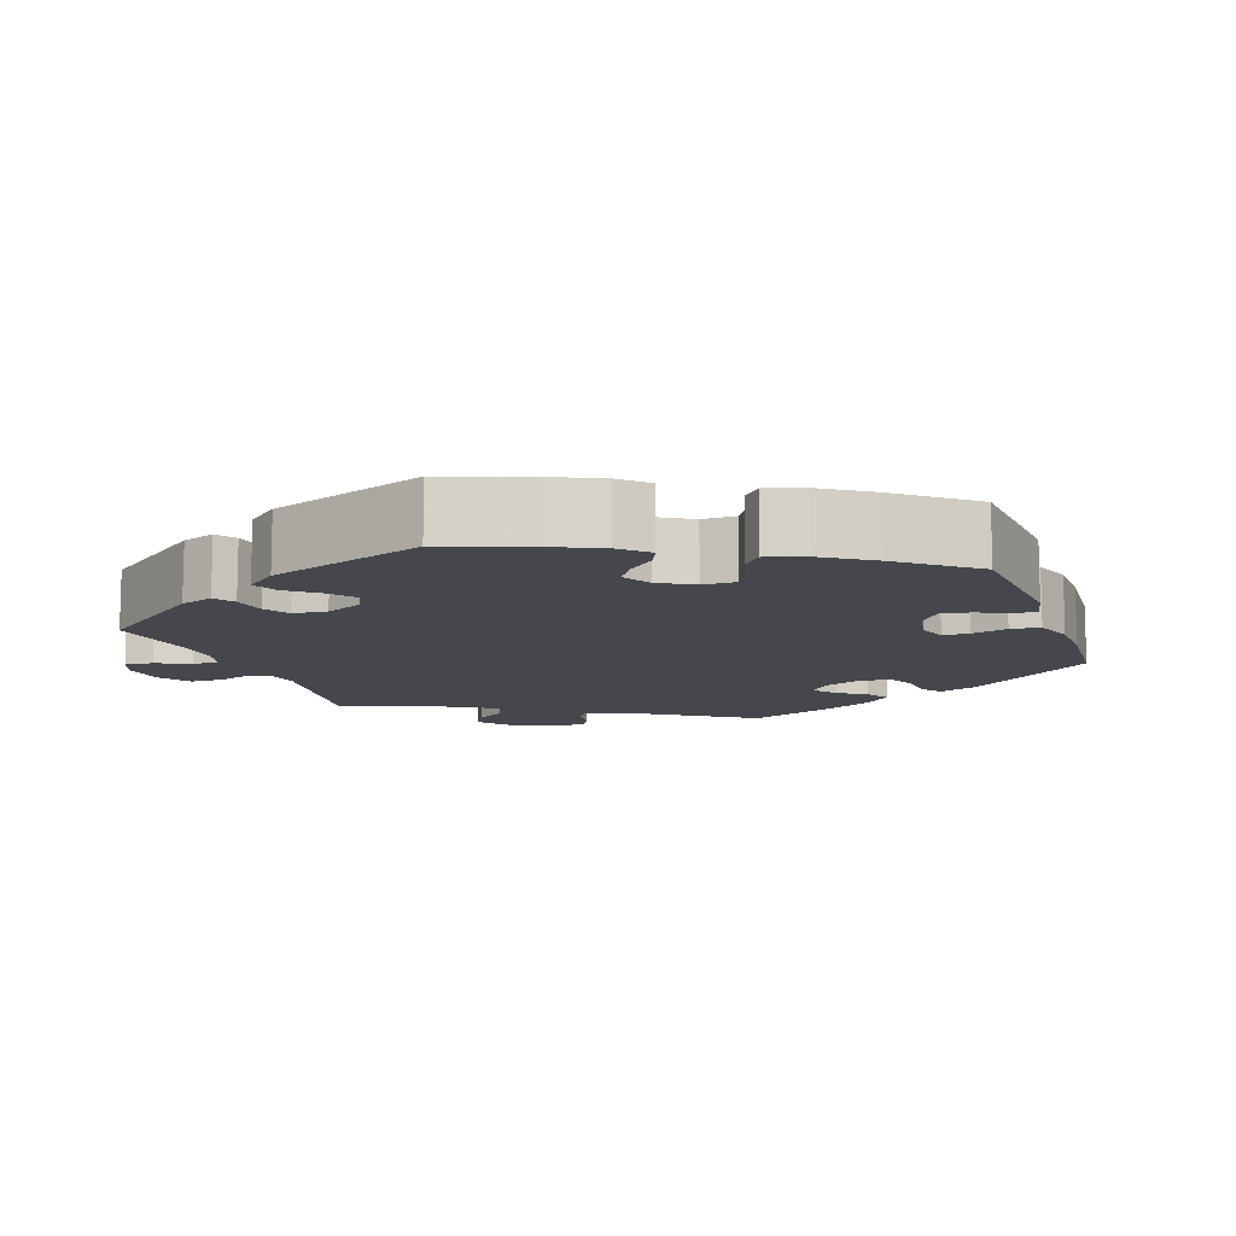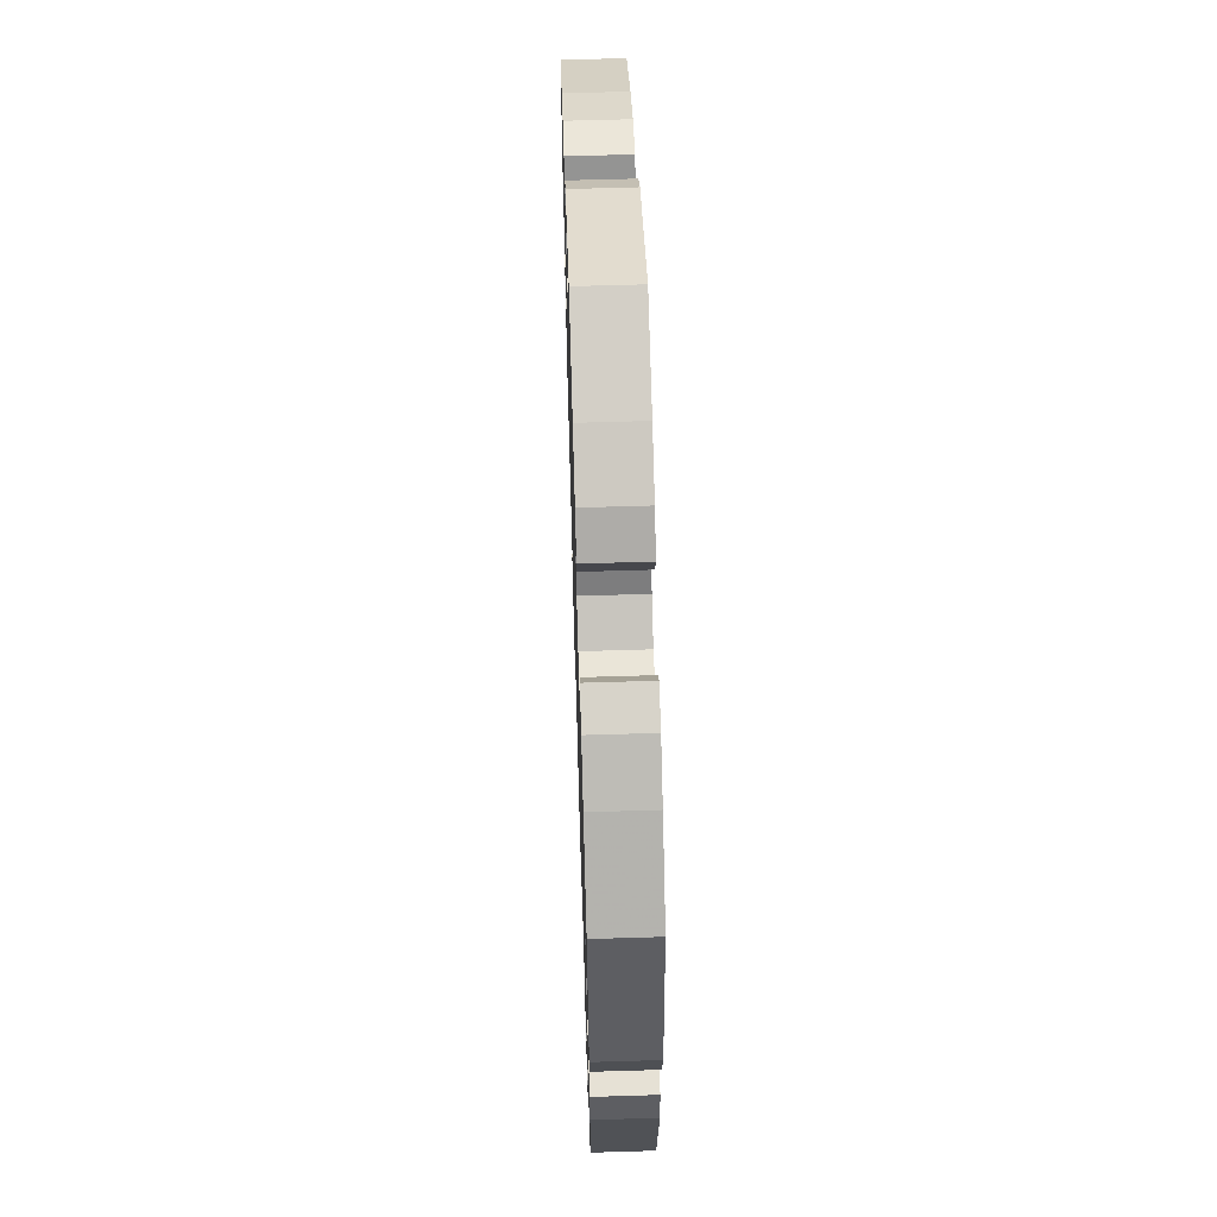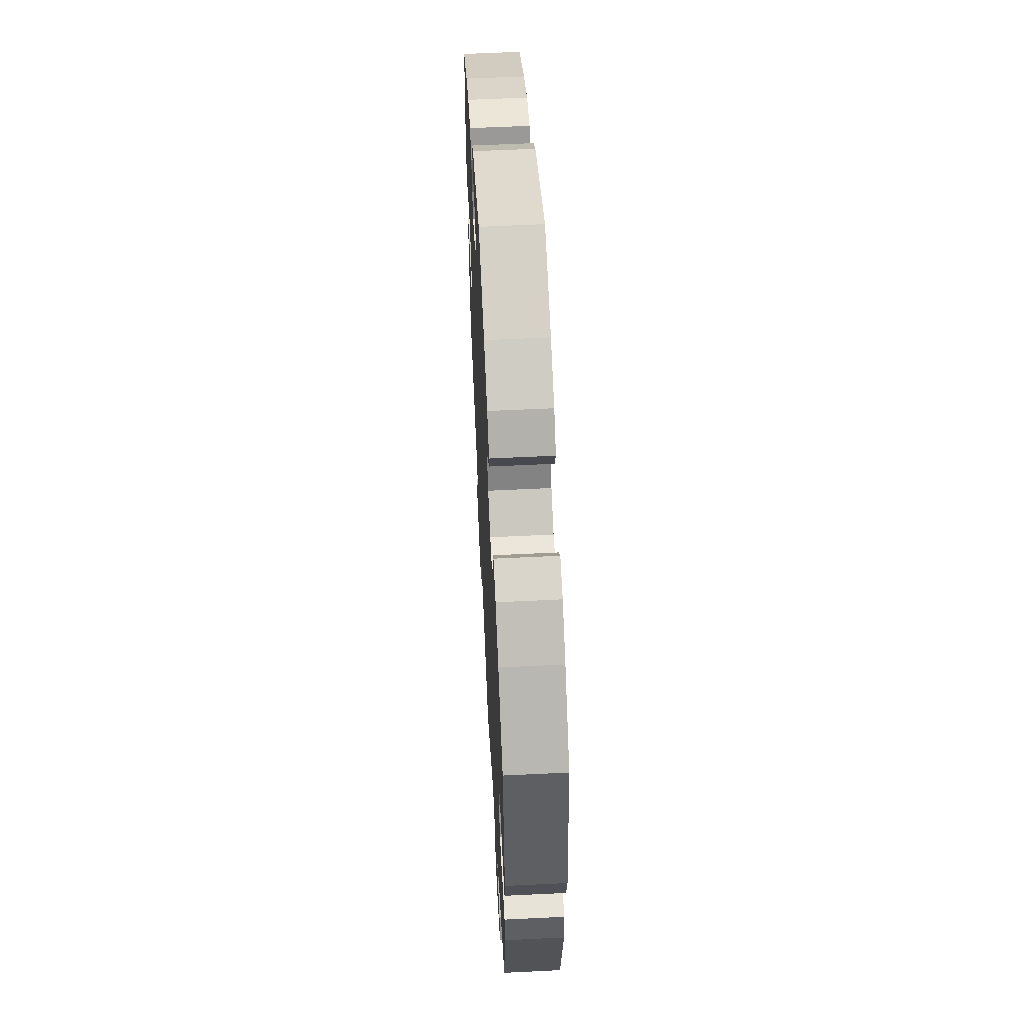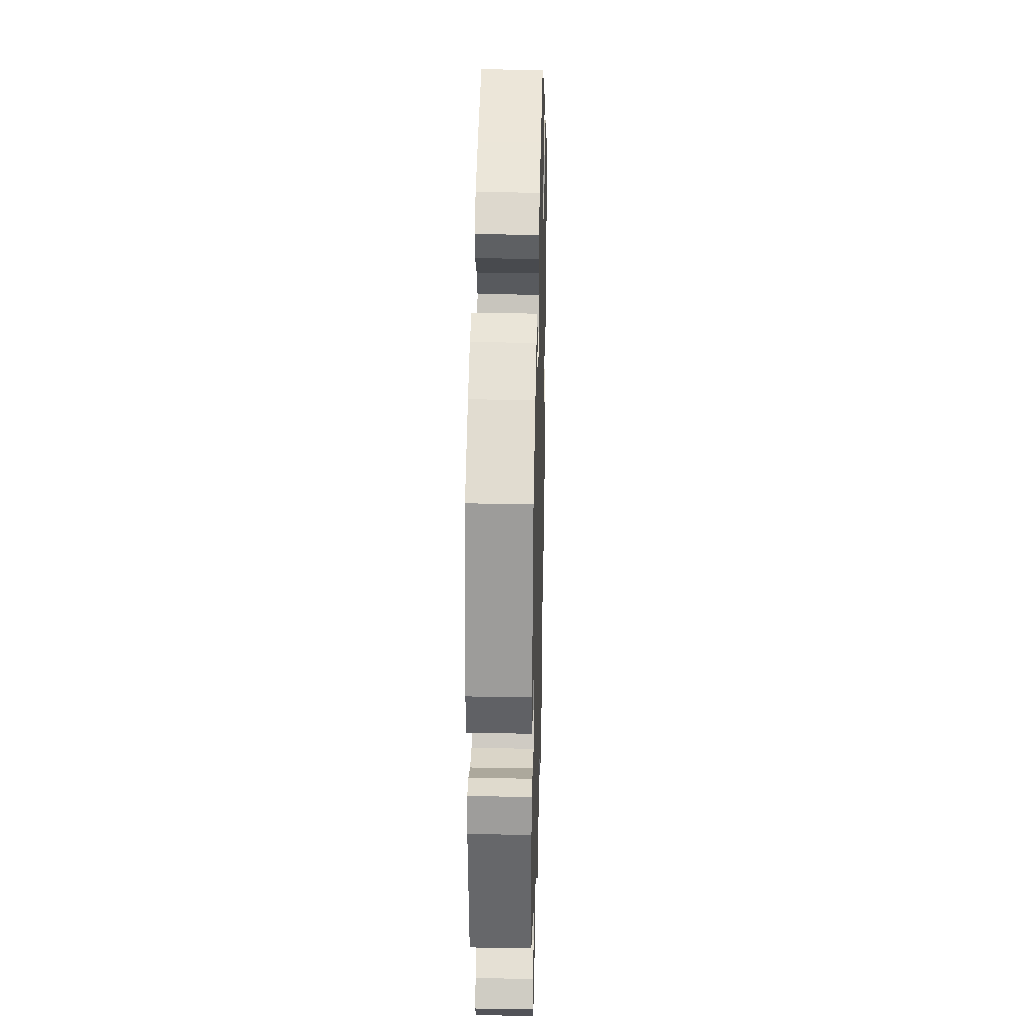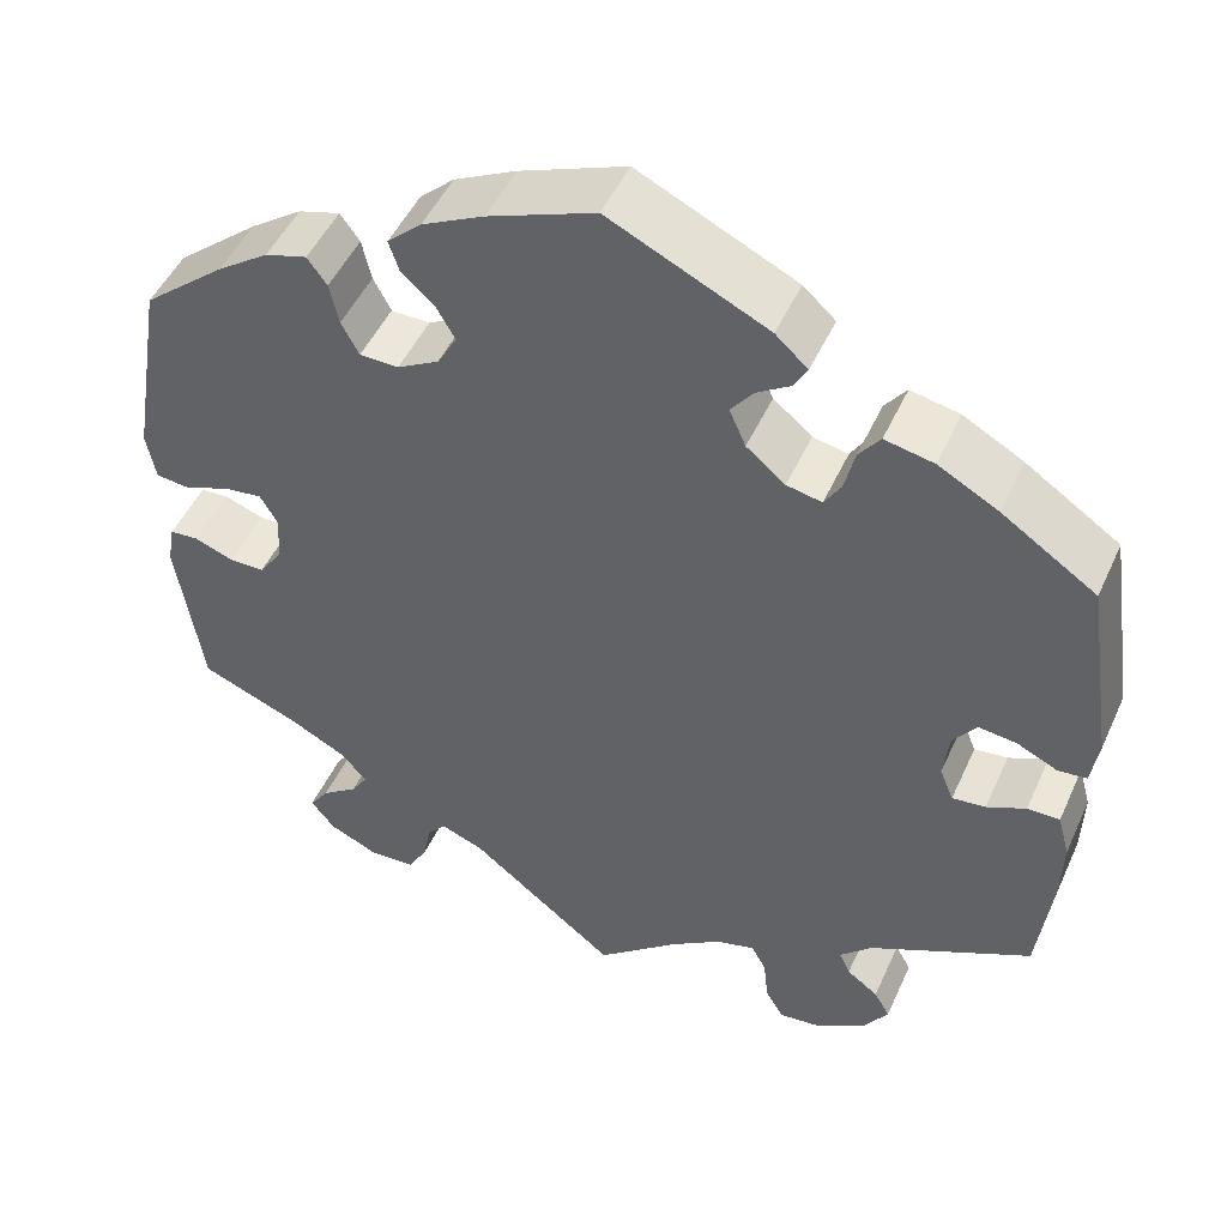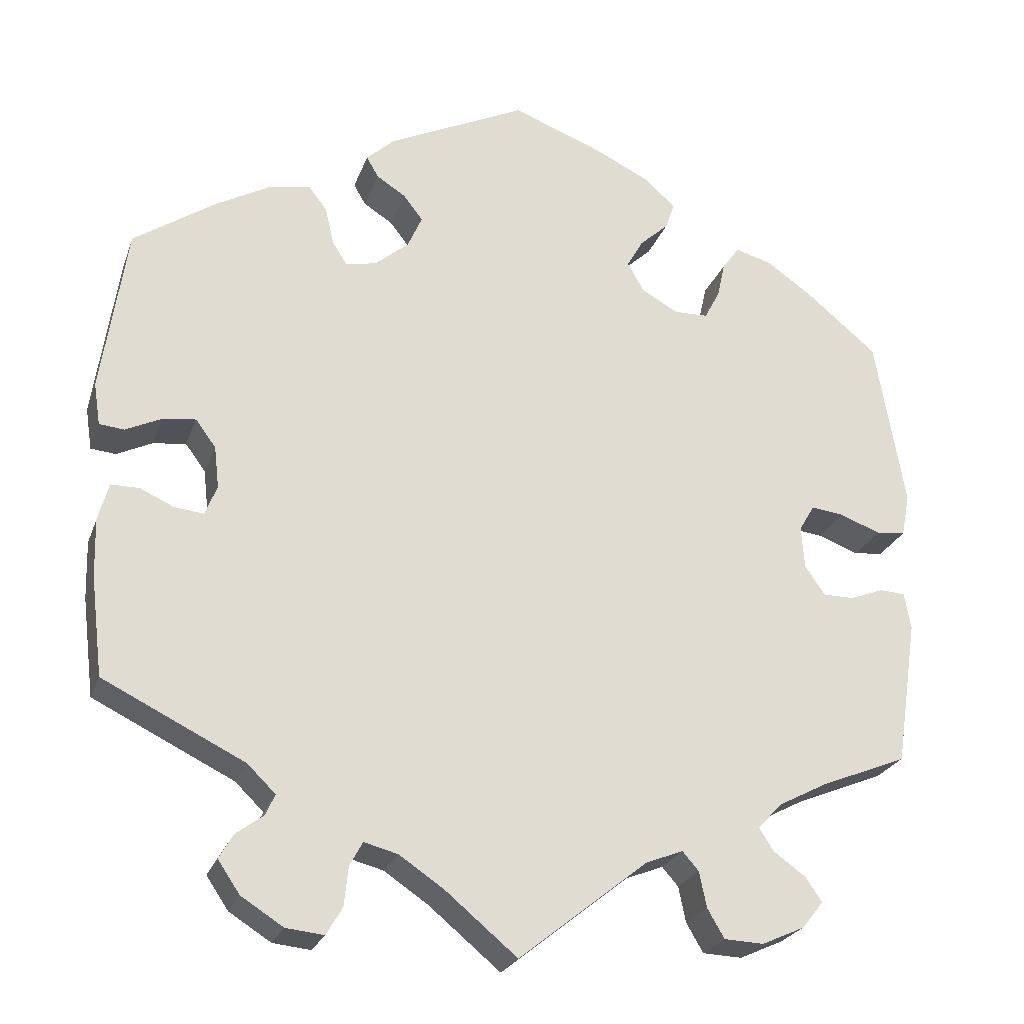
<metadata>
{"format":"obj","ext":"obj","renderer":"f3d","projection":"perspective","resolution":1024,"background":"white","views":[{"elev":-11.0,"azim":-40.7,"up":"+Y"},{"elev":60.6,"azim":-91.8,"up":"+Z"},{"elev":58.7,"azim":-92.9,"up":"+Z"},{"elev":29.3,"azim":-88.5,"up":"+Z"},{"elev":48.6,"azim":23.7,"up":"+Z"},{"elev":-24.5,"azim":163.0,"up":"+Z"}]}
</metadata>
<code>
v -0.411 0.07 0.363
v -0.355 0.07 0.402
v -0.31 0.07 0.415
v -0.289 0.07 0.386
v -0.279 0.07 0.341
v -0.26 0.07 0.305
v -0.218 0.07 0.304
v -0.173 0.07 0.329
v -0.152 0.07 0.366
v -0.172 0.07 0.401
v -0.208 0.07 0.434
v -0.219 0.07 0.467
v -0.182 0.07 0.501
v -0.115 0.07 0.534
v 0 0.07 0.578
v 0.171 0.07 0.496
v 0.206 0.07 0.464
v 0.191 0.07 0.438
v 0.155 0.07 0.415
v 0.131 0.07 0.384
v 0.149 0.07 0.343
v 0.191 0.07 0.308
v 0.229 0.07 0.3
v 0.247 0.07 0.329
v 0.258 0.07 0.376
v 0.281 0.07 0.406
v 0.334 0.07 0.395
v 0.399 0.07 0.359
v 0.501 0.07 0.29
v 0.532 0.07 0.082
v 0.524 0.07 0.03
v 0.493 0.07 0.027
v 0.449 0.07 0.048
v 0.408 0.07 0.053
v 0.383 0.07 0.019
v 0.377 0.07 -0.033
v 0.392 0.07 -0.07
v 0.428 0.07 -0.066
v 0.47 0.07 -0.047
v 0.505 0.07 -0.047
v 0.518 0.07 -0.094
v 0.516 0.07 -0.166
v 0.501 0.07 -0.289
v 0.326 0.07 -0.375
v 0.291 0.07 -0.409
v 0.303 0.07 -0.435
v 0.337 0.07 -0.46
v 0.354 0.07 -0.49
v 0.327 0.07 -0.53
v 0.275 0.07 -0.563
v 0.228 0.07 -0.568
v 0.208 0.07 -0.534
v 0.203 0.07 -0.486
v 0.187 0.07 -0.456
v 0.145 0.07 -0.467
v 0.09 0.07 -0.504
v 0.001 0.07 -0.578
v -0.158 0.07 -0.451
v -0.204 0.07 -0.433
v -0.224 0.07 -0.456
v -0.233 0.07 -0.5
v -0.254 0.07 -0.536
v -0.303 0.07 -0.538
v -0.356 0.07 -0.514
v -0.382 0.07 -0.481
v -0.361 0.07 -0.451
v -0.322 0.07 -0.423
v -0.304 0.07 -0.395
v -0.334 0.07 -0.363
v -0.393 0.07 -0.332
v -0.501 0.07 -0.288
v -0.528 0.07 -0.108
v -0.52 0.07 -0.063
v -0.489 0.07 -0.061
v -0.447 0.07 -0.077
v -0.409 0.07 -0.077
v -0.384 0.07 -0.041
v -0.38 0.07 0.011
v -0.399 0.07 0.044
v -0.44 0.07 0.039
v -0.49 0.07 0.02
v -0.526 0.07 0.024
v -0.536 0.07 0.077
v -0.5 0.07 0.289
v -0.411 0 0.363
v -0.355 0 0.402
v -0.31 0 0.415
v -0.289 0 0.386
v -0.279 0 0.341
v -0.26 0 0.305
v -0.218 0 0.304
v -0.173 0 0.329
v -0.152 0 0.366
v -0.172 0 0.401
v -0.208 0 0.434
v -0.219 0 0.467
v -0.182 0 0.501
v -0.115 0 0.534
v 0 0 0.578
v 0.171 0 0.496
v 0.206 0 0.464
v 0.191 0 0.438
v 0.155 0 0.415
v 0.131 0 0.384
v 0.149 0 0.343
v 0.191 0 0.308
v 0.229 0 0.3
v 0.247 0 0.329
v 0.258 0 0.376
v 0.281 0 0.406
v 0.334 0 0.395
v 0.399 0 0.359
v 0.501 0 0.29
v 0.532 0 0.082
v 0.524 0 0.03
v 0.493 0 0.027
v 0.449 0 0.048
v 0.408 0 0.053
v 0.383 0 0.019
v 0.377 0 -0.033
v 0.392 0 -0.07
v 0.428 0 -0.066
v 0.47 0 -0.047
v 0.505 0 -0.047
v 0.518 0 -0.094
v 0.516 0 -0.166
v 0.501 0 -0.289
v 0.326 0 -0.375
v 0.291 0 -0.409
v 0.303 0 -0.435
v 0.337 0 -0.46
v 0.354 0 -0.49
v 0.327 0 -0.53
v 0.275 0 -0.563
v 0.228 0 -0.568
v 0.208 0 -0.534
v 0.203 0 -0.486
v 0.187 0 -0.456
v 0.145 0 -0.467
v 0.09 0 -0.504
v 0.001 0 -0.578
v -0.158 0 -0.451
v -0.204 0 -0.433
v -0.224 0 -0.456
v -0.233 0 -0.5
v -0.254 0 -0.536
v -0.303 0 -0.538
v -0.356 0 -0.514
v -0.382 0 -0.481
v -0.361 0 -0.451
v -0.322 0 -0.423
v -0.304 0 -0.395
v -0.334 0 -0.363
v -0.393 0 -0.332
v -0.501 0 -0.288
v -0.528 0 -0.108
v -0.52 0 -0.063
v -0.489 0 -0.061
v -0.447 0 -0.077
v -0.409 0 -0.077
v -0.384 0 -0.041
v -0.38 0 0.011
v -0.399 0 0.044
v -0.44 0 0.039
v -0.49 0 0.02
v -0.526 0 0.024
v -0.536 0 0.077
v -0.5 0 0.289
f 80 81 82 83
f 79 80 83 84
f 78 79 84 1
f 72 73 74 75
f 70 71 72 75
f 69 70 75 76
f 68 69 76 77
f 64 65 66 67
f 64 67 68
f 63 64 68
f 60 61 62 63
f 59 60 63 68
f 56 57 58
f 55 56 58 59
f 54 55 59 68
f 50 51 52 53
f 50 53 54
f 49 50 54
f 46 47 48 49
f 45 46 49 54
f 44 45 54 68
f 38 39 40 41
f 37 38 41 42
f 30 31 32 33
f 30 33 34
f 29 30 34
f 28 29 34 35
f 24 25 26 27
f 23 24 27 28
f 16 17 18 19
f 16 19 20
f 15 16 20
f 14 15 20 21
f 10 11 12 13
f 9 10 13 14
f 2 3 4 5
f 78 1 2 5
f 78 5 6
f 77 78 6 7
f 68 77 7 8
f 44 68 8 9
f 37 42 43 44
f 36 37 44 9
f 23 28 35 36
f 22 23 36 9
f 9 14 21 22
f 167 166 165 164
f 168 167 164 163
f 85 168 163 162
f 159 158 157 156
f 159 156 155 154
f 160 159 154 153
f 161 160 153 152
f 151 150 149 148
f 152 151 148
f 152 148 147
f 147 146 145 144
f 152 147 144 143
f 142 141 140
f 143 142 140 139
f 152 143 139 138
f 137 136 135 134
f 138 137 134
f 138 134 133
f 133 132 131 130
f 138 133 130 129
f 152 138 129 128
f 125 124 123 122
f 126 125 122 121
f 117 116 115 114
f 118 117 114
f 118 114 113
f 119 118 113 112
f 111 110 109 108
f 112 111 108 107
f 103 102 101 100
f 104 103 100
f 104 100 99
f 105 104 99 98
f 97 96 95 94
f 98 97 94 93
f 89 88 87 86
f 89 86 85 162
f 90 89 162
f 91 90 162 161
f 92 91 161 152
f 93 92 152 128
f 128 127 126 121
f 93 128 121 120
f 120 119 112 107
f 93 120 107 106
f 106 105 98 93
f 1 85 86 2
f 2 86 87 3
f 3 87 88 4
f 4 88 89 5
f 5 89 90 6
f 6 90 91 7
f 7 91 92 8
f 8 92 93 9
f 9 93 94 10
f 10 94 95 11
f 11 95 96 12
f 12 96 97 13
f 13 97 98 14
f 14 98 99 15
f 15 99 100 16
f 16 100 101 17
f 17 101 102 18
f 18 102 103 19
f 19 103 104 20
f 20 104 105 21
f 21 105 106 22
f 22 106 107 23
f 23 107 108 24
f 24 108 109 25
f 25 109 110 26
f 26 110 111 27
f 27 111 112 28
f 28 112 113 29
f 29 113 114 30
f 30 114 115 31
f 31 115 116 32
f 32 116 117 33
f 33 117 118 34
f 34 118 119 35
f 35 119 120 36
f 36 120 121 37
f 37 121 122 38
f 38 122 123 39
f 39 123 124 40
f 40 124 125 41
f 41 125 126 42
f 42 126 127 43
f 43 127 128 44
f 44 128 129 45
f 45 129 130 46
f 46 130 131 47
f 47 131 132 48
f 48 132 133 49
f 49 133 134 50
f 50 134 135 51
f 51 135 136 52
f 52 136 137 53
f 53 137 138 54
f 54 138 139 55
f 55 139 140 56
f 56 140 141 57
f 57 141 142 58
f 58 142 143 59
f 59 143 144 60
f 60 144 145 61
f 61 145 146 62
f 62 146 147 63
f 63 147 148 64
f 64 148 149 65
f 65 149 150 66
f 66 150 151 67
f 67 151 152 68
f 68 152 153 69
f 69 153 154 70
f 70 154 155 71
f 71 155 156 72
f 72 156 157 73
f 73 157 158 74
f 74 158 159 75
f 75 159 160 76
f 76 160 161 77
f 77 161 162 78
f 78 162 163 79
f 79 163 164 80
f 80 164 165 81
f 81 165 166 82
f 82 166 167 83
f 83 167 168 84
f 84 168 85 1

</code>
